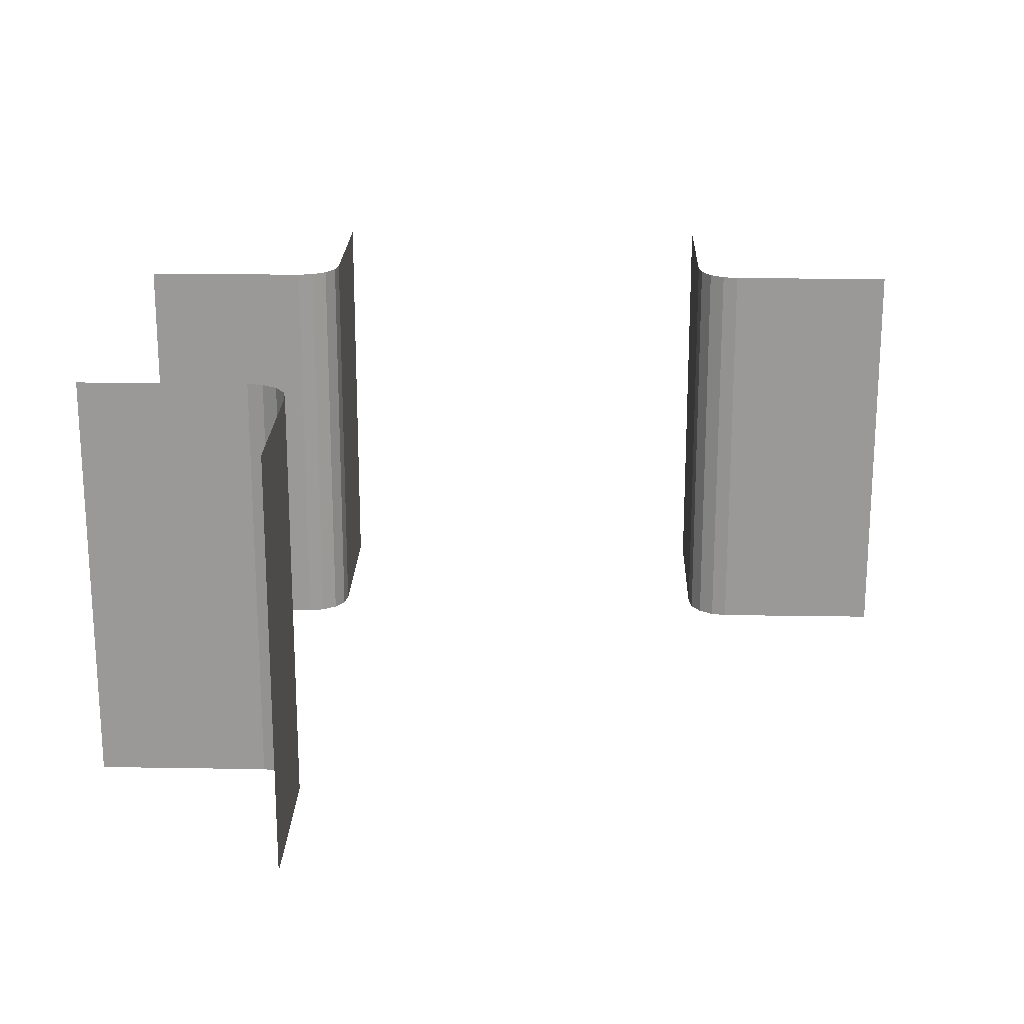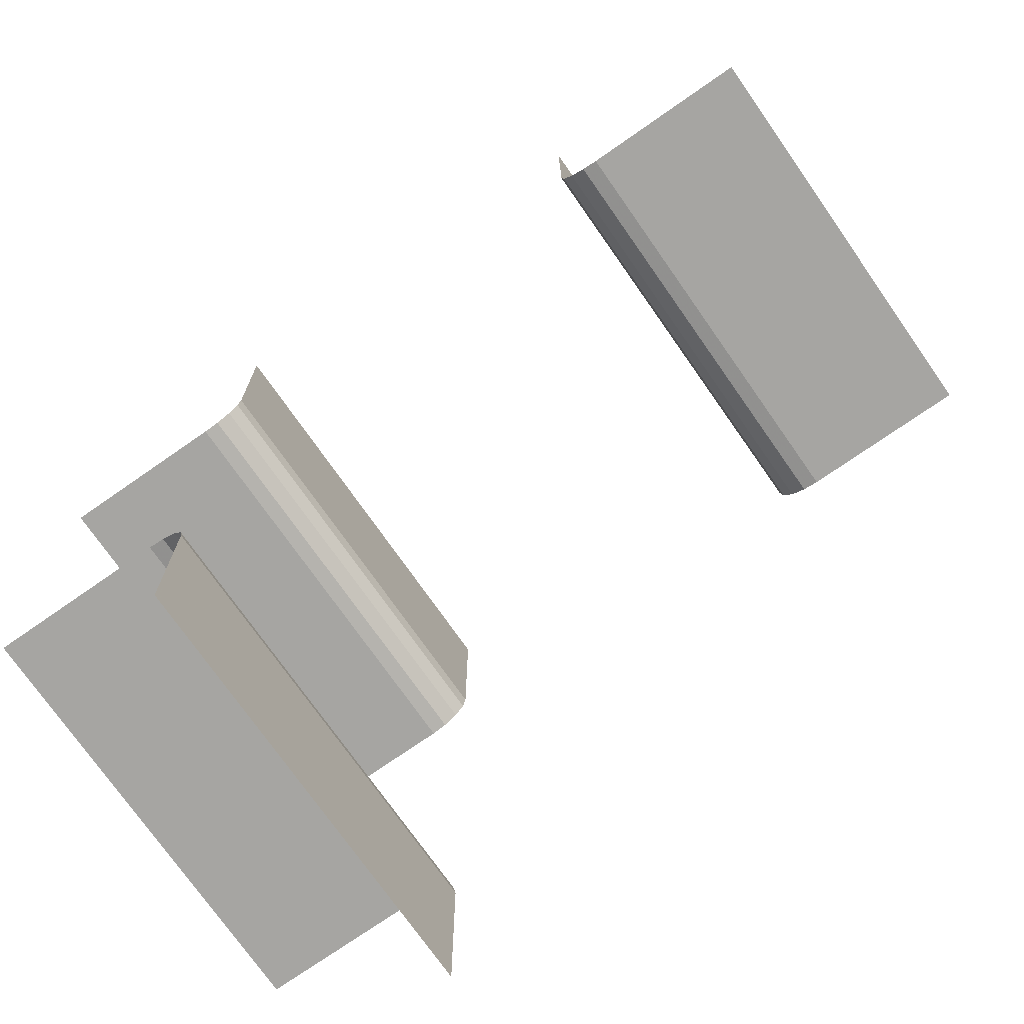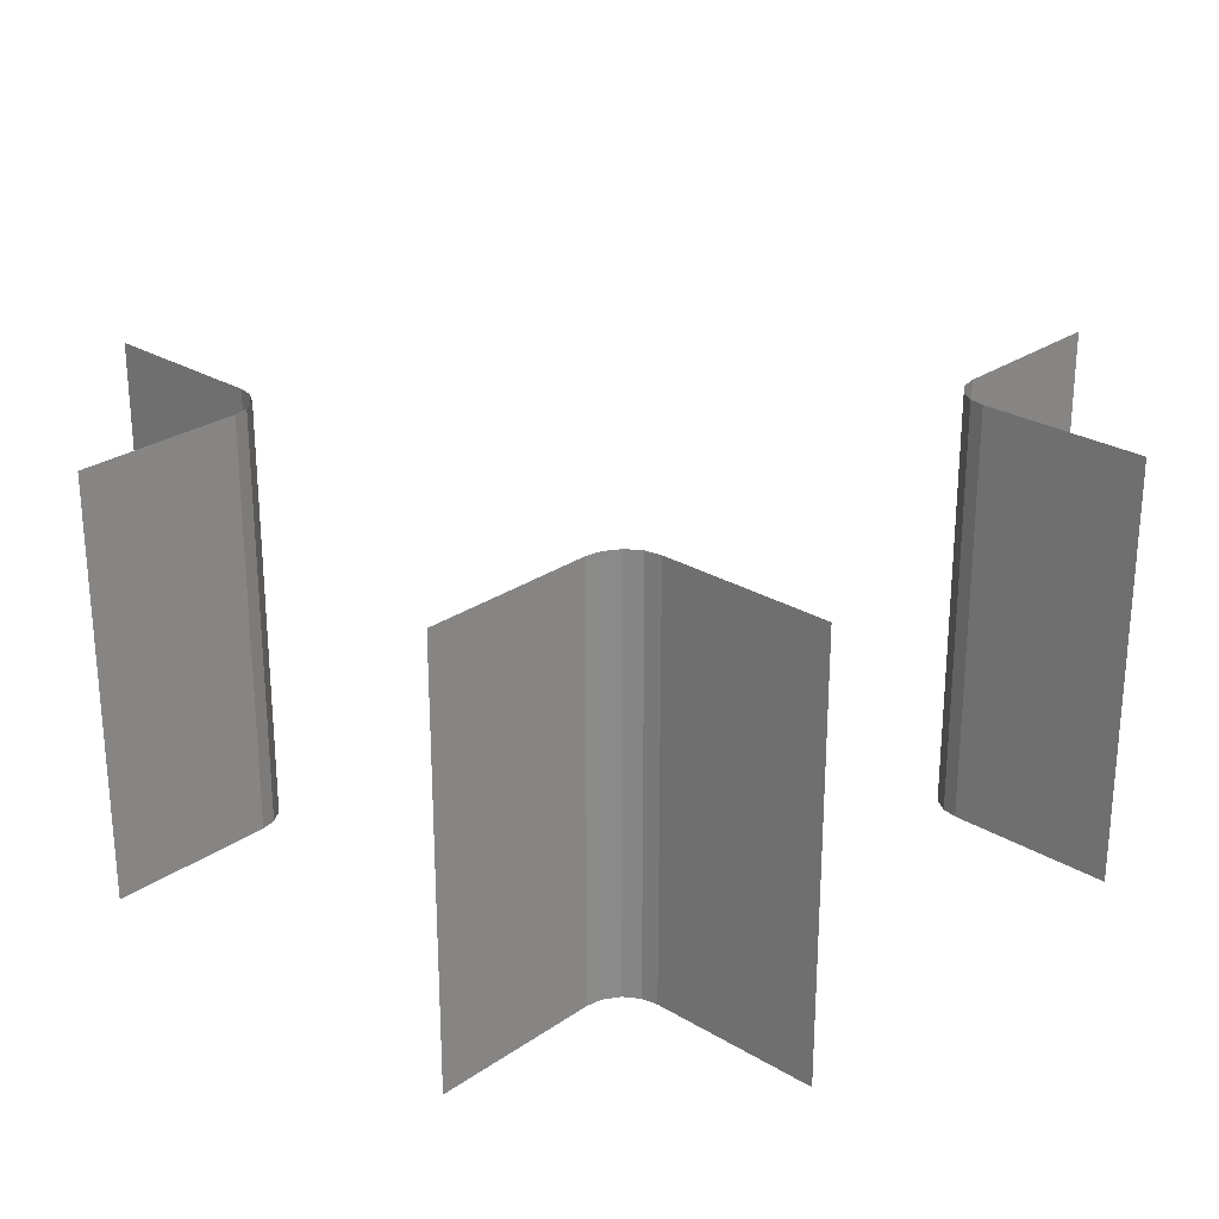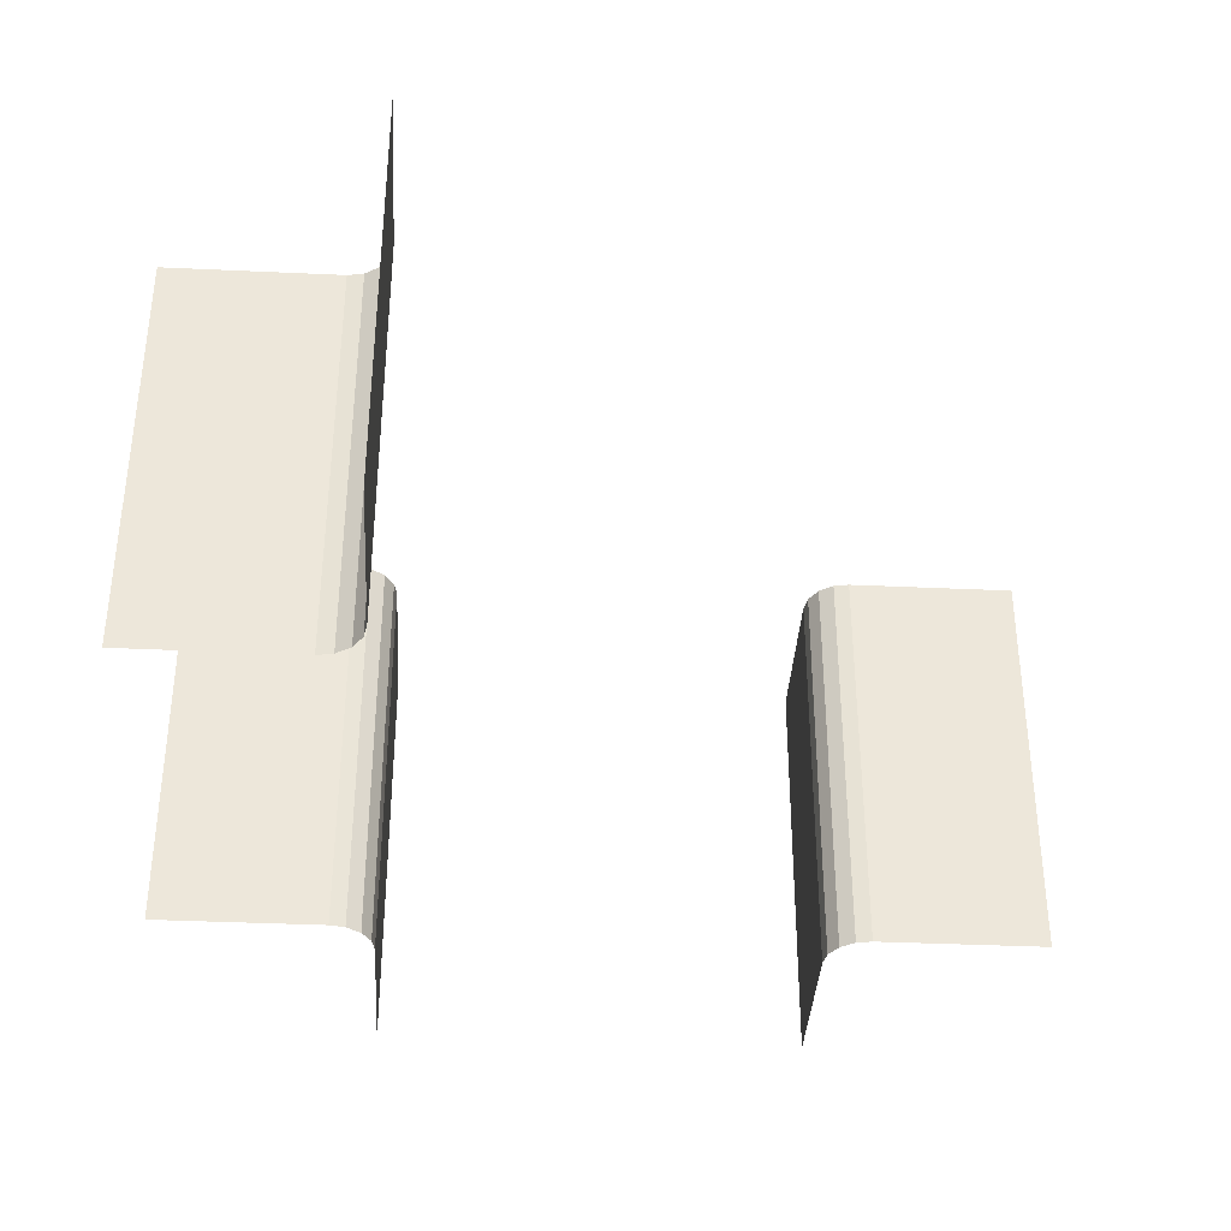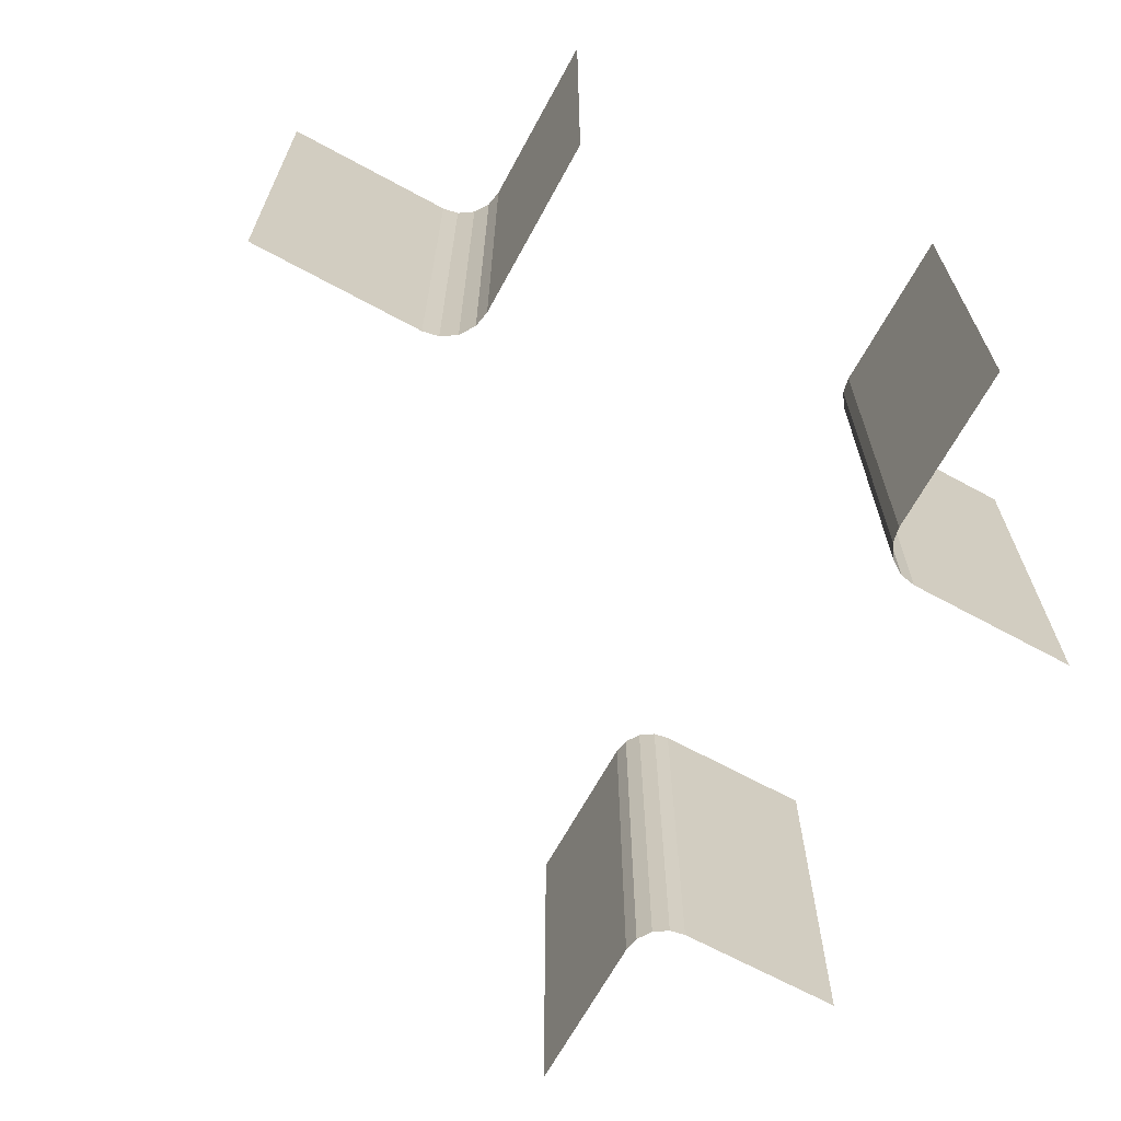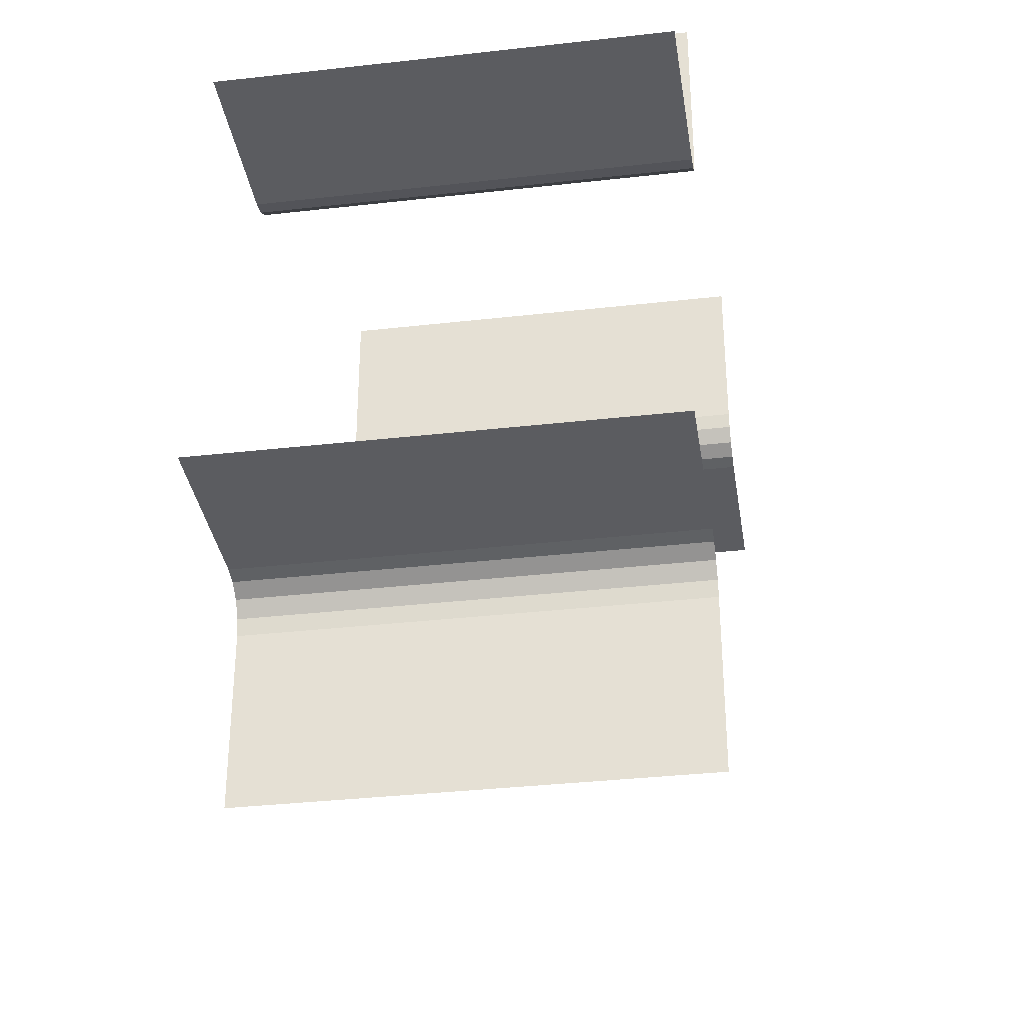
<metadata>
{"format":"obj","ext":"obj","renderer":"f3d","projection":"perspective","resolution":1024,"background":"white","views":[{"elev":20.7,"azim":1.7,"up":"+Z"},{"elev":-73.7,"azim":34.9,"up":"+Y"},{"elev":26.6,"azim":-136.9,"up":"+Z"},{"elev":-37.2,"azim":-3.4,"up":"+Z"},{"elev":-67.2,"azim":151.4,"up":"+Z"},{"elev":-34.5,"azim":-81.3,"up":"+Y"}]}
</metadata>
<code>
v 0.2816 0.2535 0
v 0.2816 0.2535 -0.5
v -0.2646 -0.2646 0
v -0.2646 -0.2646 -0.5
v -0.2646 0.2646 0
v -0.2646 0.2646 -0.5
v 0.25 0.3 0
v 0.25 0.3 -0.5
v 0.25 0.5 0
v 0.25 0.5 -0.5
v 0.25 0.5 -0.25
v -0.2535 0.2816 0
v -0.2535 0.2816 -0.5
v -0.2535 -0.2816 0
v -0.2535 -0.2816 -0.5
v -0.5 0.25 0
v -0.5 0.25 -0.5
v -0.5 0.25 -0.25
v -0.5 -0.25 0
v -0.5 -0.25 -0.5
v -0.5 -0.25 -0.25
v -0.3 0.25 0
v -0.3 0.25 -0.5
v -0.3 -0.25 0
v -0.3 -0.25 -0.5
v 0.3 0.25 0
v 0.3 0.25 -0.5
v 0.5 0.25 0
v 0.5 0.25 -0.5
v 0.5 0.25 -0.25
v 0.2535 0.2816 0
v 0.2535 0.2816 -0.5
v -0.25 -0.5 0
v -0.25 -0.5 -0.5
v -0.25 -0.5 -0.25
v -0.25 -0.3 0
v -0.25 -0.3 -0.5
v -0.25 0.3 0
v -0.25 0.3 -0.5
v -0.25 0.5 0
v -0.25 0.5 -0.5
v -0.25 0.5 -0.25
v 0.2646 0.2646 0
v 0.2646 0.2646 -0.5
v -0.2816 -0.2535 0
v -0.2816 -0.2535 -0.5
v -0.2816 0.2535 0
v -0.2816 0.2535 -0.5
f 21 24 25
f 25 20 21
f 24 21 19
f 37 35 34
f 33 35 36
f 37 36 35
f 14 36 37
f 45 3 4
f 24 45 46
f 3 14 15
f 14 37 15
f 45 4 46
f 24 46 25
f 3 15 4
f 18 22 23
f 23 17 18
f 22 18 16
f 39 42 41
f 40 42 38
f 39 38 42
f 12 38 39
f 47 5 6
f 22 47 48
f 5 12 13
f 12 39 13
f 47 6 48
f 22 48 23
f 5 13 6
f 11 7 8
f 8 10 11
f 7 11 9
f 27 30 29
f 28 30 26
f 27 26 30
f 1 26 27
f 31 43 44
f 7 31 32
f 43 1 2
f 1 27 2
f 31 44 32
f 7 32 8
f 43 2 44

</code>
